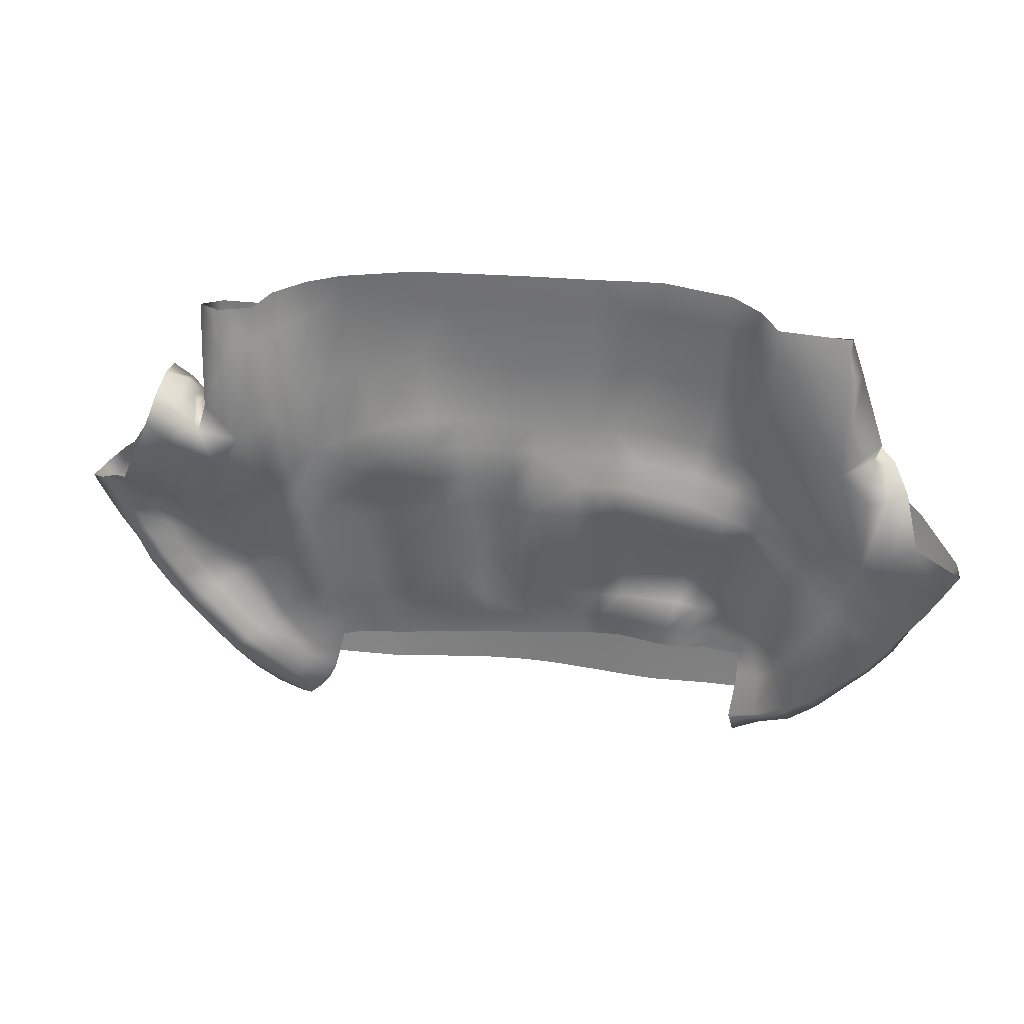
<metadata>
{"format":"obj","ext":"obj","renderer":"f3d","projection":"perspective","resolution":1024,"background":"white","views":[{"elev":19.5,"azim":-169.9,"up":"+Z"}]}
</metadata>
<code>
g default
v 0.1748 0.001124 -0.3004
v 0.226 -0.005458 -0.3046
v 0.1218 0.003324 -0.2938
v 0.02356 0.005398 -0.2845
v 0.01171 -0.08872 -0.3828
v 0.05559 -0.08788 -0.3848
v 0.1535 -0.08507 -0.3902
v 0.2077 -0.0823 -0.3921
v 0.3912 -0.03991 -0.4763
v 0.4164 -0.05823 -0.4814
v 0.4176 -0.07432 -0.453
v 0.4043 -0.07237 -0.4143
v 0.395 -0.07029 -0.3858
v 0.3157 -0.07539 -0.387
v -0.02069 0.007191 -0.2809
v -0.1368 0.01075 -0.2742
v -0.1003 0.01096 -0.276
v 0.3033 -0.006002 -0.3163
v 0.2732 -0.007854 -0.3102
v 0.3203 -0.02045 -0.3736
v 0.368 -0.04186 -0.4586
v 0.347 -0.03525 -0.4348
v 0.331 -0.02788 -0.4058
v -0.07136 -0.08977 -0.3829
v 0.02997 0.01933 -0.2393
v 0.03281 0.04063 -0.1855
v 0.134 0.01319 -0.2526
v 0.1459 0.02748 -0.2014
v 0.03527 0.07352 -0.1194
v 0.1555 0.04471 -0.1341
v 0.1889 0.01018 -0.2584
v 0.2033 0.02165 -0.2102
v 0.2411 0.003711 -0.2656
v 0.2595 0.01929 -0.2202
v 0.2163 0.04002 -0.1472
v 0.2742 0.03562 -0.1645
v -0.1345 0.02277 -0.228
v -0.09637 0.02232 -0.2302
v -0.1324 0.04654 -0.1735
v -0.09337 0.04012 -0.1756
v -0.1292 0.07754 -0.1105
v -0.09007 0.07531 -0.111
v -0.01571 0.01842 -0.2352
v -0.01027 0.03953 -0.184
v -0.005054 0.0243 -0.1
v 0.4817 -0.04928 -0.2669
v 0.3757 -0.04653 -0.2086
v 0.4505 -0.05877 -0.32
v 0.3519 -0.05804 -0.2711
v 0.2587 -0.04807 -0.1794
v 0.2382 -0.06061 -0.2508
v 0.418 -0.06613 -0.3592
v 0.33 -0.06769 -0.3309
v 0.2208 -0.07236 -0.323
v 0.5443 0.02123 -0.3536
v 0.5259 0.05419 -0.3393
v 0.5453 -0.02263 -0.3472
v 0.4999 0.004335 -0.402
v 0.4782 0.02916 -0.3864
v 0.5065 -0.03742 -0.3958
v 0.5228 -0.05213 -0.3118
v 0.4864 -0.0613 -0.3598
v 0.4579 -0.02471 -0.4451
v 0.4343 -0.001596 -0.4349
v 0.4654 -0.06065 -0.4305
v 0.4453 -0.06774 -0.392
v 0.3651 -0.007591 -0.3467
v 0.3789 -0.00359 -0.3714
v 0.4048 -0.009857 -0.3143
v 0.4264 -0.00435 -0.3333
v 0.3936 -3.3e-05 -0.393
v 0.444 0.009103 -0.3478
v 0.435 0.002831 -0.2654
v 0.4531 0.02554 -0.2804
v 0.4739 0.04487 -0.2953
v 0.4113 0.001719 -0.4157
v 0.4581 0.02459 -0.365
v 0.4963 0.06175 -0.313
v 0.322 0.000717 -0.2899
v 0.3448 0.009933 -0.2536
v 0.2875 0.00268 -0.2752
v 0.3061 0.01418 -0.2336
v 0.3652 0.02402 -0.2071
v 0.3239 0.0287 -0.1838
v 0.1991 -0.04925 -0.1757
v 0.181 -0.06195 -0.2478
v 0.08227 -0.05136 -0.1748
v 0.02687 -0.05186 -0.1764
v 0.07192 -0.06416 -0.245
v 0.02028 -0.06493 -0.2446
v 0.1651 -0.0743 -0.3205
v 0.06289 -0.07659 -0.3155
v 0.01506 -0.07727 -0.3131
v -0.1336 0.1157 0.2128
v -0.08198 0.1159 0.2146
v -0.08268 0.125 0.1595
v -0.1325 0.1306 0.1618
v -0.08727 0.1055 0.09488
v -0.128 0.1262 0.09815
v 0.02394 0.1228 0.218
v 0.01841 0.1237 0.1571
v 0.07328 0.1531 0.2211
v 0.06595 0.1514 0.1592
v 0.01242 0.1079 0.09541
v 0.05913 0.1375 0.09363
v -0.08863 0.0938 0.02855
v -0.1243 0.1191 0.02942
v 0.004891 0.09301 0.02809
v 0.05243 0.1132 0.02521
v 0.03184 0.1371 0.3372
v 0.09092 0.1364 0.3381
v -0.08049 0.1363 0.3322
v -0.1351 0.136 0.333
v 0.03974 0.1663 0.461
v 0.1016 0.164 0.4611
v -0.07905 0.1671 0.4591
v -0.1375 0.1671 0.4589
v 0.4005 0.0412 0.206
v 0.3009 0.03447 0.205
v 0.2814 0.01466 0.1273
v 0.3606 0.0184 0.1279
v 0.2606 -0.00433 0.05346
v 0.3324 -0.00147 0.05192
v 0.1272 0.02373 0.1797
v 0.1217 0.007508 0.1088
v 0.05093 0.02257 0.164
v 0.05348 0.02302 0.09736
v 0.1149 -0.009156 0.03951
v 0.0496 0.00462 0.02539
v 0.2383 -0.02128 -0.02283
v 0.3053 -0.01907 -0.02777
v 0.1041 -0.02428 -0.03152
v 0.03916 -0.02383 -0.03893
v 0.4869 0.02887 -0.1583
v 0.3914 0.06173 -0.1079
v 0.5084 0.05184 -0.1029
v 0.4025 0.08119 -0.05827
v 0.3472 0.05849 -0.07729
v 0.2937 0.06599 -0.04494
v 0.3563 0.07448 -0.02442
v 0.3029 0.07862 0.01263
v 0.5241 0.08419 -0.04722
v 0.4138 0.1026 -0.006055
v 0.5332 0.1295 0.0116
v 0.4238 0.1276 0.04763
v 0.3685 0.09334 0.02922
v 0.3135 0.0912 0.07084
v 0.3778 0.1131 0.08738
v 0.3243 0.1007 0.129
v 0.7171 0.09352 -0.08465
v 0.6913 0.09284 -0.1343
v 0.653 0.1118 -0.1162
v 0.6833 0.1122 -0.0689
v 0.6568 0.08811 -0.1835
v 0.619 0.09656 -0.1654
v 0.6171 0.09043 -0.09833
v 0.6434 0.1003 -0.04787
v 0.5948 0.06637 -0.15
v 0.6162 0.0837 -0.2332
v 0.5839 0.07619 -0.2146
v 0.5629 0.04835 -0.2009
v 0.5759 0.07633 -0.07088
v 0.5959 0.1032 -0.01867
v 0.5578 0.04914 -0.1266
v 0.528 0.03643 -0.1785
v 0.7329 0.05097 -0.08495
v 0.7035 0.04399 -0.1363
v 0.7043 0.008452 -0.05642
v 0.6779 0.002195 -0.1081
v 0.6728 0.04526 -0.1921
v 0.6528 0.00135 -0.1664
v 0.6505 0.01058 -0.007987
v 0.6329 -0.001247 -0.06448
v 0.6011 0.01885 0.03962
v 0.5841 0.003376 -0.01638
v 0.6125 -0.01359 -0.1235
v 0.5634 -0.00961 -0.07465
v 0.6344 0.04326 -0.2464
v 0.6228 -0.002186 -0.2276
v 0.5896 -0.02657 -0.1862
v 0.5391 -0.02295 -0.1392
v 0.6154 0.1407 0.2931
v 0.6199 0.07692 0.2921
v 0.5733 0.1333 0.2792
v 0.5836 0.06706 0.2629
v 0.6434 0.06803 0.2482
v 0.6024 0.05733 0.2171
v 0.56 0.1352 0.2455
v 0.5548 0.0694 0.2299
v 0.5376 0.1384 0.2254
v 0.5265 0.06129 0.2189
v 0.5671 0.04664 0.1856
v 0.5204 0.03574 0.1527
v 0.6745 0.1092 0.1746
v 0.6498 0.082 0.1304
v 0.6234 0.04963 0.08658
v 0.7066 0.1038 0.1284
v 0.6845 0.06966 0.08327
v 0.7433 0.05729 0.1015
v 0.7276 0.0313 0.0526
v 0.6664 0.02739 0.04313
v 0.7154 0.01998 0.000692
v 0.785 0.0497 0.06694
v 0.7735 0.04494 0.01419
v 0.8037 0.09597 0.04838
v 0.7768 0.09513 0.002715
v 0.7564 0.04432 -0.03709
v 0.7487 0.09496 -0.04121
v 0.4808 0.01448 0.07529
v 0.4551 -0.002894 0.002961
v 0.4276 -0.01889 -0.06987
v 0.6227 0.2552 0.2159
v 0.5817 0.2464 0.1768
v 0.5329 0.2456 0.1493
v 0.5058 0.2008 0.1209
v 0.6117 0.2135 0.2692
v 0.5727 0.2124 0.2438
v 0.5348 0.2232 0.2103
v 0.5386 0.1897 0.1839
v 0.7691 0.135 0.05831
v 0.7393 0.1194 0.01654
v 0.7287 0.1612 0.07376
v 0.6981 0.1318 0.03615
v 0.7102 0.1099 -0.02652
v 0.6679 0.1107 -0.004203
v 0.6941 0.2044 0.08494
v 0.6589 0.1659 0.05485
v 0.6258 0.13 0.02239
v 0.04924 0.0702 0.3633
v 0.1203 0.07161 0.3701
v 0.05288 0.05278 0.2932
v 0.1255 0.05471 0.303
v 0.2744 0.08143 0.3926
v 0.2867 0.06557 0.3298
v 0.3544 0.09057 0.4123
v 0.3688 0.07477 0.3485
v 0.172 0.08144 0.000127
v 0.1791 0.09948 0.07291
v 0.1884 0.1357 0.1325
v 0.1935 0.1253 0.1905
v 0.2342 0.0731 -0.01982
v 0.2423 0.09449 0.04273
v 0.2539 0.1168 0.1033
v 0.2592 0.1131 0.1598
v 0.2196 0.127 0.315
v 0.2376 0.1522 0.4451
v 0.2847 0.1355 0.2915
v 0.3456 0.1346 0.258
v 0.3089 0.1414 0.4234
v 0.3736 0.1483 0.3952
v 0.4305 0.0992 0.4309
v 0.4507 0.08447 0.3683
v 0.4998 0.1058 0.4349
v 0.5345 0.1122 0.3784
v 0.4835 0.06051 0.2577
v 0.5272 0.1244 0.2649
v 0.524 0.1739 0.4427
v 0.5164 0.2023 0.3762
v 0.4722 0.2285 0.4457
v 0.4605 0.2197 0.3619
v 0.5218 0.1895 0.241
v 0.4508 0.2095 0.179
v 0.04322 0.1813 0.5256
v 0.1057 0.1786 0.5237
v -0.07824 0.1828 0.5254
v -0.1388 0.1828 0.5252
v 0.315 0.1566 0.4908
v 0.3845 0.1561 0.4665
v 0.243 0.1667 0.5078
v -0.07718 -0.05221 -0.1789
v -0.0756 -0.06579 -0.2457
v -0.08052 -0.02331 -0.04309
v -0.08212 -0.00818 0.02177
v -0.07392 -0.07834 -0.3137
v -0.08596 0.0233 0.1541
v -0.08622 0.0232 0.08353
v 0.3875 0.1723 0.2151
v -0.08876 0.05375 0.2864
v 0.4108 0.1887 0.3735
v 0.4092 0.2121 0.4488
v -0.09126 0.07008 0.3474
v -0.4671 -0.003811 -0.2873
v -0.4328 0.03417 -0.2764
v -0.3851 0.04568 -0.2675
v -0.2958 0.0147 -0.2657
v -0.1587 -0.08873 -0.3872
v -0.2484 -0.08713 -0.3954
v -0.3014 -0.08507 -0.4001
v -0.3572 -0.0823 -0.4036
v -0.5348 -0.000594 -0.4682
v -0.5643 -0.06088 -0.4621
v -0.5586 -0.07237 -0.4291
v -0.5473 -0.07028 -0.4021
v -0.4674 -0.07539 -0.4009
v -0.2531 0.0101 -0.2666
v -0.2126 0.009689 -0.2685
v -0.5398 -0.01226 -0.3021
v -0.538 -0.02289 -0.3615
v -0.5253 -0.01069 -0.4431
v -0.1142 -0.08944 -0.3843
v -0.2974 0.03356 -0.2201
v -0.3975 0.05394 -0.2273
v -0.3004 0.05571 -0.161
v -0.4205 0.07239 -0.1618
v -0.3028 0.0546 -0.102
v -0.4311 0.01707 -0.1003
v -0.4457 0.02929 -0.2367
v -0.4863 0.002298 -0.2488
v -0.4558 0.02236 -0.192
v -0.5102 0.01373 -0.2067
v -0.4576 0.01231 -0.1267
v -0.5218 0.04715 -0.1599
v -0.2119 0.02184 -0.2232
v -0.2107 0.03585 -0.1691
v -0.2086 0.05443 -0.1042
v -0.2535 0.02177 -0.221
v -0.2519 0.0427 -0.1669
v -0.2538 0.05224 -0.1022
v -0.6373 -0.04928 -0.2847
v -0.6052 -0.0592 -0.337
v -0.5307 -0.04653 -0.2271
v -0.5068 -0.05804 -0.2878
v -0.4152 -0.04807 -0.1948
v -0.3928 -0.06061 -0.2643
v -0.5719 -0.06619 -0.376
v -0.4841 -0.06769 -0.3467
v -0.3738 -0.07237 -0.3357
v -0.7064 0.07731 -0.3682
v -0.6521 0.05863 -0.4086
v -0.7032 -0.01242 -0.3616
v -0.6578 -0.02324 -0.4052
v -0.6815 -0.05213 -0.3304
v -0.6405 -0.05591 -0.3754
v -0.5907 0.02593 -0.4349
v -0.6126 -0.03526 -0.441
v -0.6025 -0.06774 -0.4116
v -0.5833 0.002199 -0.3466
v -0.6196 0.03318 -0.3171
v -0.6345 0.08228 -0.2753
v -0.579 0.03554 -0.4148
v -0.639 0.0711 -0.3827
v -0.6902 0.1074 -0.3476
v -0.5651 -0.005613 -0.2833
v -0.5897 0.008717 -0.2505
v -0.6119 0.03713 -0.2077
v -0.3551 -0.04925 -0.1878
v -0.3344 -0.06195 -0.2593
v -0.2952 -0.05051 -0.1842
v -0.2778 -0.06336 -0.2557
v -0.1809 -0.05187 -0.1816
v -0.1721 -0.06493 -0.2494
v -0.3167 -0.0743 -0.331
v -0.2628 -0.07581 -0.3265
v -0.1647 -0.07726 -0.3176
v -0.2316 0.1227 0.1542
v -0.2376 0.1235 0.2134
v -0.2232 0.1134 0.09175
v -0.2844 0.1226 0.1534
v -0.2902 0.1104 0.2114
v -0.2728 0.13 0.0952
v -0.3334 0.1425 0.158
v -0.3446 0.1306 0.2154
v -0.326 0.148 0.09892
v -0.2145 0.1301 0.03295
v -0.2648 0.1337 0.03268
v -0.317 0.1421 0.0305
v -0.3654 0.1356 0.3357
v -0.3058 0.1371 0.335
v -0.2472 0.137 0.3325
v -0.3773 0.1703 0.459
v -0.3157 0.1663 0.4587
v -0.2556 0.1671 0.4575
v -0.5684 0.05782 0.1887
v -0.5261 0.03117 0.1091
v -0.4566 0.04147 0.1277
v -0.4715 0.03553 0.1873
v -0.5206 0.01539 0.03817
v -0.3994 0.02179 -0.009421
v -0.3671 0.00999 0.1101
v -0.3805 0.02816 0.1811
v -0.3492 -0.007605 0.03413
v -0.2149 0.006408 0.09227
v -0.2228 0.02193 0.1591
v -0.2082 -0.008864 0.02455
v -0.4662 -0.01907 -0.05062
v -0.3987 -0.02128 -0.03778
v -0.3337 -0.02331 -0.03821
v -0.1998 -0.02383 -0.04487
v -0.6954 0.1434 -0.1787
v -0.727 0.1656 -0.1297
v -0.6452 0.09247 -0.1123
v -0.6609 0.1139 -0.06395
v -0.558 0.08752 -0.04183
v -0.5675 0.1104 0.01544
v -0.7581 0.1797 -0.07707
v -0.781 0.2028 -0.01349
v -0.6746 0.1416 -0.01318
v -0.6882 0.1722 0.03806
v -0.5834 0.1203 0.06877
v -0.5942 0.1408 0.128
v -0.9136 0.09653 -0.1265
v -0.9086 0.1474 -0.1257
v -0.8726 0.1426 -0.1695
v -0.8854 0.09412 -0.1769
v -0.8345 0.1388 -0.215
v -0.8526 0.09294 -0.2283
v -0.7931 0.1333 -0.26
v -0.8084 0.09374 -0.2747
v -0.8372 0.00379 -0.1212
v -0.8596 0.01011 -0.06567
v -0.8116 -0.001312 -0.1796
v -0.7922 -0.001247 -0.07808
v -0.8114 0.01058 -0.02046
v -0.7711 -0.01359 -0.1374
v -0.7452 0.01543 -0.0324
v -0.7666 0.03259 0.0252
v -0.7239 -0.002422 -0.09261
v -0.7874 -0.008136 -0.2458
v -0.7465 -0.02657 -0.2016
v -0.6984 -0.02251 -0.1567
v -0.7122 0.0666 0.2317
v -0.773 0.08077 0.2261
v -0.7112 0.05733 0.1906
v -0.7053 0.08153 0.2112
v -0.7627 0.1129 0.2325
v -0.7021 0.05074 0.1557
v -0.6987 0.1021 0.1959
v -0.7558 0.1325 0.2247
v -0.6729 0.06555 0.1288
v -0.8043 0.03893 0.1308
v -0.7864 0.0369 0.08003
v -0.8472 0.03358 0.08654
v -0.8927 0.0313 0.04041
v -0.8292 0.02216 0.03356
v -0.8748 0.01998 -0.01126
v -0.9638 0.09972 -0.03227
v -0.944 0.096 -0.08178
v -0.6429 0.02229 0.05466
v -0.6156 -0.002894 -0.01526
v -0.5887 -0.01889 -0.08717
v -0.8795 0.2361 0.04061
v -0.8579 0.1839 0.1339
v -0.8366 0.227 0.01135
v -0.8187 0.1998 0.1202
v -0.7846 0.2117 0.1195
v -0.8315 0.1314 0.1804
v -0.8125 0.161 0.1832
v -0.7927 0.1754 0.1951
v -0.9682 0.152 -0.0403
v -0.9383 0.1503 -0.08371
v -0.2307 0.0702 0.3567
v -0.3757 0.07452 0.3669
v -0.2305 0.05278 0.2873
v -0.3805 0.05814 0.3025
v -0.4569 0.08143 0.381
v -0.5403 0.09021 0.3957
v -0.4651 0.06557 0.3157
v -0.5506 0.07584 0.332
v -0.4321 0.1372 -0.003859
v -0.4487 0.1432 0.07287
v -0.4555 0.1211 0.1268
v -0.4694 0.1274 0.189
v -0.4964 0.1204 -0.01967
v -0.51 0.1306 0.04472
v -0.5215 0.1193 0.09933
v -0.5353 0.1212 0.1613
v -0.4925 0.1502 0.315
v -0.5068 0.1897 0.4433
v -0.5536 0.1694 0.2898
v -0.5968 0.2051 0.2546
v -0.5555 0.2294 0.4216
v -0.6052 0.2624 0.3921
v -0.6187 0.09929 0.408
v -0.6884 0.1052 0.411
v -0.6312 0.08447 0.346
v -0.7121 0.09802 0.3525
v -0.661 0.08865 0.2359
v -0.7305 0.1405 0.2546
v -0.7391 0.1511 0.4238
v -0.7376 0.2268 0.44
v -0.7626 0.1736 0.3593
v -0.7374 0.2421 0.3639
v -0.8043 0.1944 0.2316
v -0.7331 0.2297 0.1791
v -0.3841 0.1786 0.5214
v -0.3212 0.1813 0.5231
v -0.2592 0.1825 0.5232
v -0.6063 0.2916 0.4675
v -0.5708 0.2397 0.4876
v -0.5157 0.2056 0.5063
v -0.128 -0.05201 -0.1801
v -0.1231 -0.06546 -0.2471
v -0.1381 -0.02335 -0.04595
v -0.1427 -0.008532 0.02165
v -0.1177 -0.07798 -0.3149
v -0.1462 0.006561 0.08847
v -0.1518 0.02172 0.154
v -0.1592 0.05313 0.2859
v -0.1595 0.06982 0.3521
g Crop
f 3 4 25 27
f 25 26 28 27
f 28 26 29 30
f 30 29 109 237
f 3 27 31 1
f 27 28 32 31
f 1 31 33 2
f 31 32 34 33
f 28 30 35 32
f 35 30 237 241
f 32 35 36 34
f 36 35 241 139
f 16 37 38 17
f 37 39 40 38
f 15 17 38 43
f 38 40 44 43
f 39 41 42 40
f 42 41 107 106
f 40 42 45 44
f 45 42 106 108
f 15 43 25 4
f 43 44 26 25
f 44 45 29 26
f 29 45 108 109
f 47 46 181 211
f 48 46 47 49
f 50 47 211 131
f 49 47 50 51
f 52 48 49 53
f 14 13 52 53
f 53 49 51 54
f 8 14 53 54
f 55 56 159 178
f 57 55 178 179
f 56 55 58 59
f 55 57 60 58
f 61 57 179 180
f 46 61 180 181
f 57 61 62 60
f 61 46 48 62
f 59 58 63 64
f 58 60 65 63
f 64 63 10 9
f 63 65 11 10
f 60 62 66 65
f 62 48 52 66
f 65 66 12 11
f 66 52 13 12
f 20 67 68 23
f 67 69 70 68
f 23 68 71 22
f 68 70 72 71
f 69 73 74 70
f 74 73 134 165
f 70 74 75 72
f 75 74 165 161
f 22 71 76 21
f 71 72 77 76
f 21 76 64 9
f 76 77 59 64
f 72 75 78 77
f 78 75 161 160
f 77 78 56 59
f 56 78 160 159
f 67 20 18 79
f 69 67 79 80
f 18 19 81 79
f 19 2 33 81
f 79 81 82 80
f 81 33 34 82
f 73 69 80 83
f 73 83 135 134
f 80 82 84 83
f 82 34 36 84
f 83 84 138 135
f 84 36 139 138
f 85 50 131 130
f 87 85 130 132
f 50 85 86 51
f 86 85 87 89
f 88 87 132 133
f 87 88 90 89
f 51 86 91 54
f 91 86 89 92
f 54 91 7 8
f 6 7 91 92
f 89 90 93 92
f 92 93 5 6
f 94 95 96 97
f 96 95 100 101
f 97 96 98 99
f 98 96 101 104
f 100 102 103 101
f 101 103 105 104
f 99 98 106 107
f 106 98 104 108
f 104 105 109 108
f 102 100 110 111
f 110 100 95 112
f 95 94 113 112
f 111 110 114 115
f 114 110 112 116
f 112 113 117 116
f 118 119 120 121
f 120 119 124 125
f 121 120 122 123
f 122 120 125 128
f 124 126 127 125
f 125 127 129 128
f 123 122 130 131
f 130 122 128 132
f 128 129 133 132
f 136 134 135 137
f 135 138 140 137
f 138 139 141 140
f 142 136 137 143
f 144 142 143 145
f 137 140 146 143
f 140 141 147 146
f 143 146 148 145
f 146 147 149 148
f 150 151 152 153
f 151 154 155 152
f 153 152 156 157
f 152 155 158 156
f 154 159 160 155
f 155 160 161 158
f 157 156 162 163
f 156 158 164 162
f 163 162 142 144
f 162 164 136 142
f 158 161 165 164
f 164 165 134 136
f 150 166 167 151
f 166 168 169 167
f 151 167 170 154
f 167 169 171 170
f 168 172 173 169
f 172 174 175 173
f 169 173 176 171
f 173 175 177 176
f 154 170 178 159
f 170 171 179 178
f 171 176 180 179
f 176 177 181 180
f 182 184 185 183
f 183 185 187 186
f 184 188 189 185
f 188 190 191 189
f 185 189 192 187
f 189 191 193 192
f 186 187 195 194
f 195 187 192 196
f 192 193 174 196
f 194 195 198 197
f 197 198 200 199
f 195 196 201 198
f 196 174 172 201
f 198 201 202 200
f 201 172 168 202
f 199 200 204 203
f 203 204 206 205
f 200 202 207 204
f 202 168 166 207
f 204 207 208 206
f 207 166 150 208
f 118 121 209 193
f 121 123 210 209
f 210 123 131 211
f 174 193 209 175
f 209 210 177 175
f 177 210 211 181
f 212 226 227 213
f 213 227 228 214
f 214 228 163 144 215
f 212 213 217 216
f 216 217 184 182
f 213 214 218 217
f 214 215 219 218
f 217 218 188 184
f 218 219 190 188
f 205 206 221 220
f 220 221 223 222
f 206 208 224 221
f 208 150 153 224
f 221 224 225 223
f 224 153 157 225
f 222 223 227 226
f 223 225 228 227
f 225 157 163 228
f 229 231 232 230
f 230 232 234 233
f 232 231 126 124
f 234 232 124 119
f 233 234 236 235
f 236 234 119 118
f 109 105 238 237
f 238 105 103 239
f 103 102 240 239
f 237 238 242 241
f 241 242 141 139
f 238 239 243 242
f 239 240 244 243
f 242 243 147 141
f 243 244 149 147
f 240 102 111 245
f 245 111 115 246
f 244 240 245 247
f 149 244 247 248
f 247 245 246 249
f 248 247 249 250
f 235 236 252 251
f 251 252 254 253
f 252 236 118 255
f 254 252 255 256
f 253 254 258 257
f 257 258 260 259
f 258 254 256 261
f 260 258 261 262
f 115 114 263 264
f 263 114 116 265
f 116 117 266 265
f 250 249 267 268
f 249 246 269 267
f 269 246 115 264
f 270 88 133 272
f 90 88 270 271
f 262 215 144 145
f 133 129 273 272
f 219 215 262 261
f 190 219 261 256
f 90 271 274 93
f 274 24 5 93
f 127 126 275 276
f 273 129 127 276
f 277 262 145 148
f 149 248 277 148
f 190 256 255 191
f 255 118 193 191
f 278 275 126 231
f 279 260 262 277
f 248 250 279 277
f 259 260 279 280
f 280 279 250 268
f 281 278 231 229
f 301 285 284 302
f 303 301 302 304
f 305 303 304 306
f 305 306 459 366
f 284 283 307 302
f 283 282 308 307
f 302 307 309 304
f 307 308 310 309
f 304 309 311 306
f 309 310 312 311
f 306 311 463 459
f 311 312 393 463
f 37 16 296 313
f 39 37 313 314
f 41 39 314 315
f 107 41 315 364
f 296 295 316 313
f 295 285 301 316
f 313 316 317 314
f 316 301 303 317
f 314 317 318 315
f 317 303 305 318
f 315 318 365 364
f 318 305 366 365
f 319 320 322 321
f 319 321 440 420
f 321 323 385 440
f 321 322 324 323
f 322 320 325 326
f 325 293 294 326
f 324 322 326 327
f 326 294 289 327
f 408 328 330 418
f 328 329 331 330
f 330 332 419 418
f 330 331 333 332
f 332 319 420 419
f 332 333 320 319
f 331 329 334 335
f 334 290 291 335
f 331 335 336 333
f 335 291 292 336
f 333 336 325 320
f 336 292 293 325
f 337 298 299 340
f 338 337 340 341
f 339 338 341 342
f 299 290 334 340
f 340 334 329 341
f 341 329 328 342
f 339 342 407 389
f 342 328 408 407
f 297 298 337 343
f 337 338 344 343
f 282 297 343 308
f 343 344 310 308
f 344 338 339 345
f 345 339 389 391
f 310 344 345 312
f 312 345 391 393
f 323 346 386 385
f 323 324 347 346
f 346 348 387 386
f 346 347 349 348
f 348 350 388 387
f 348 349 351 350
f 324 327 352 347
f 327 289 288 352
f 347 352 353 349
f 352 288 287 353
f 351 349 353 354
f 353 287 286 354
f 94 97 355 356
f 97 99 357 355
f 356 355 358 359
f 355 357 360 358
f 359 358 361 362
f 358 360 363 361
f 357 99 107 364
f 357 364 365 360
f 360 365 366 363
f 359 362 367 368
f 356 359 368 369
f 113 94 356 369
f 369 368 371 372
f 117 113 369 372
f 373 374 375 376
f 374 377 378 375
f 376 375 379 380
f 375 378 381 379
f 380 379 382 383
f 379 381 384 382
f 377 385 386 378
f 378 386 387 381
f 384 381 387 388
f 389 390 392 391
f 391 392 394 393
f 392 390 395 397
f 395 396 398 397
f 394 392 397 399
f 397 398 400 399
f 401 402 403 404
f 403 402 396 395
f 404 403 405 406
f 405 403 395 390
f 406 405 407 408
f 407 405 390 389
f 401 404 409 410
f 404 406 411 409
f 410 409 412 413
f 409 411 414 412
f 413 412 415 416
f 412 414 417 415
f 411 406 408 418
f 411 418 419 414
f 414 419 420 417
f 422 421 424 425
f 421 423 426 424
f 425 424 427 428
f 424 426 429 427
f 426 423 430 431
f 429 426 431 416
f 430 432 434 431
f 432 433 435 434
f 431 434 413 416
f 434 435 410 413
f 435 433 436 437
f 401 410 435 437
f 374 373 429 438
f 377 374 438 439
f 385 377 439 440
f 438 429 416 415
f 439 438 415 417
f 440 439 417 420
f 443 441 442 444
f 396 443 444 445
f 442 446 447 444
f 446 422 425 447
f 444 447 448 445
f 447 425 428 448
f 436 449 450 437
f 450 449 441 443
f 437 450 402 401
f 396 402 450 443
f 453 451 452 454
f 453 454 380 383
f 452 455 457 454
f 455 456 458 457
f 380 454 457 376
f 457 458 373 376
f 363 366 459 460
f 361 363 460 461
f 362 361 461 462
f 459 463 464 460
f 463 393 394 464
f 460 464 465 461
f 464 394 399 465
f 461 465 466 462
f 465 399 400 466
f 367 362 462 467
f 367 467 468 370 371 368
f 467 462 466 469
f 466 400 470 469
f 468 467 469 471
f 469 470 472 471
f 456 473 475 458
f 473 474 476 475
f 373 458 475 477
f 475 476 478 477
f 474 479 481 476
f 479 480 482 481
f 478 476 481 483
f 481 482 484 483
f 370 485 486 371
f 371 486 487 372
f 117 372 487 266
f 472 488 489 471
f 471 489 490 468
f 370 468 490 485
f 388 350 491 493
f 350 351 492 491
f 491 270 272 493
f 491 492 271 270
f 396 445 484 398
f 388 493 494 384
f 493 272 273 494
f 484 445 448 483
f 448 428 478 483
f 271 492 495 274
f 492 351 354 495
f 274 495 300 24
f 495 354 286 300
f 383 382 496 497
f 382 384 494 496
f 497 496 276 275
f 496 494 273 276
f 398 484 470 400
f 477 478 428 427
f 429 373 477 427
f 275 278 498 497
f 498 453 383 497
f 484 482 472 470
f 472 482 480 488
f 281 499 498 278
f 499 451 453 498

</code>
